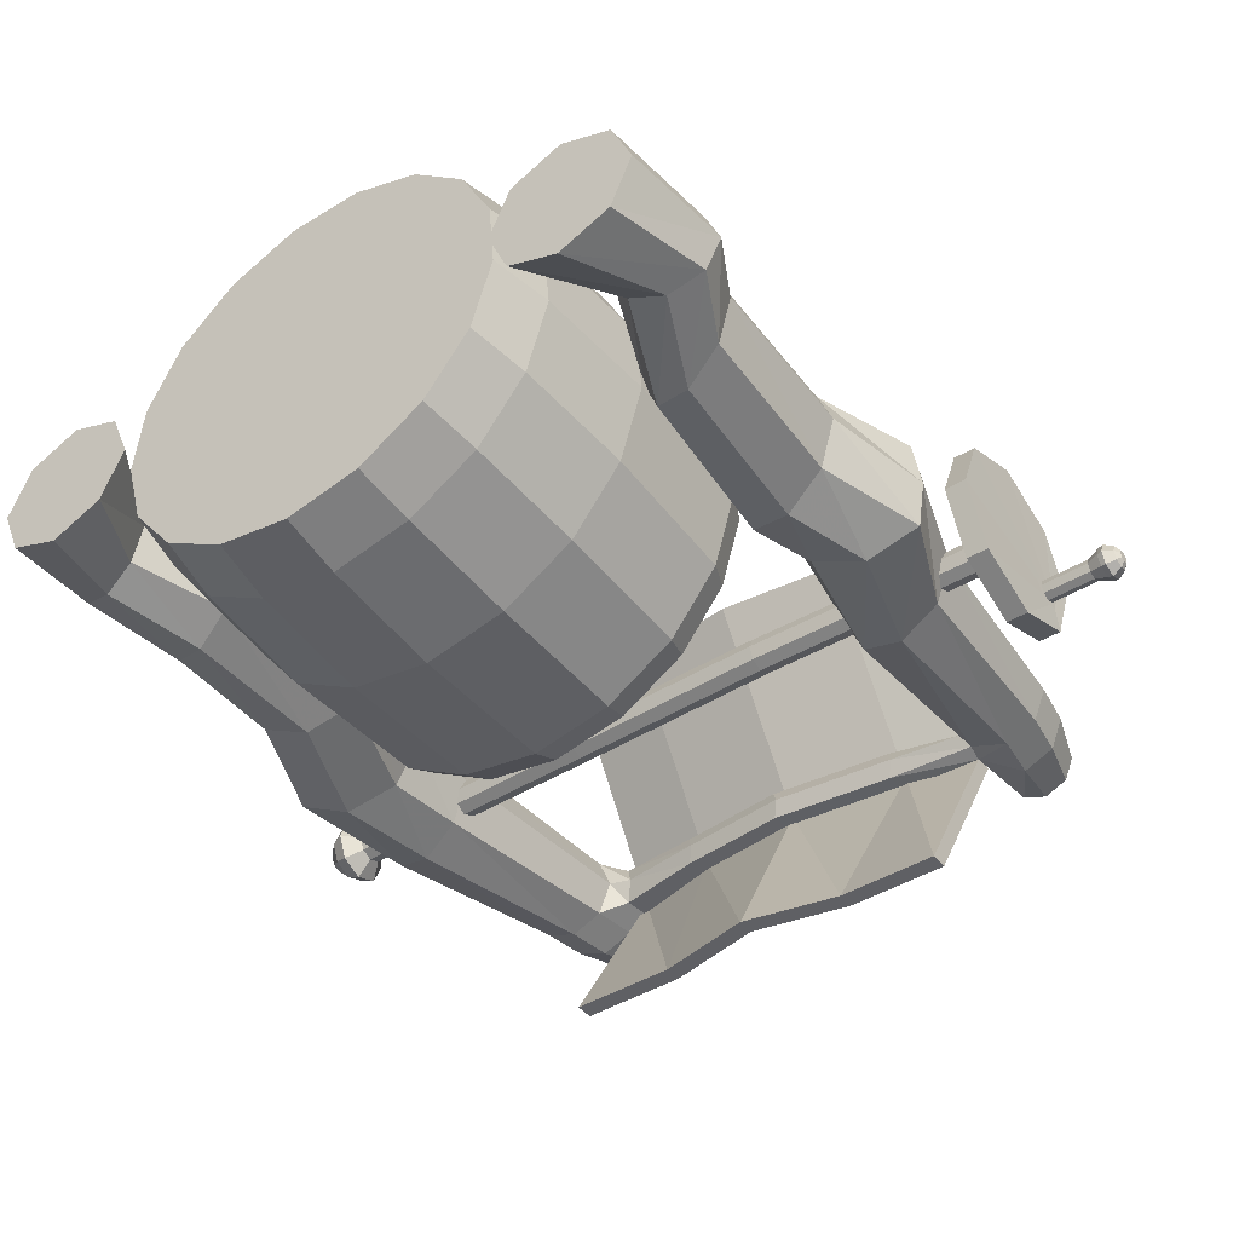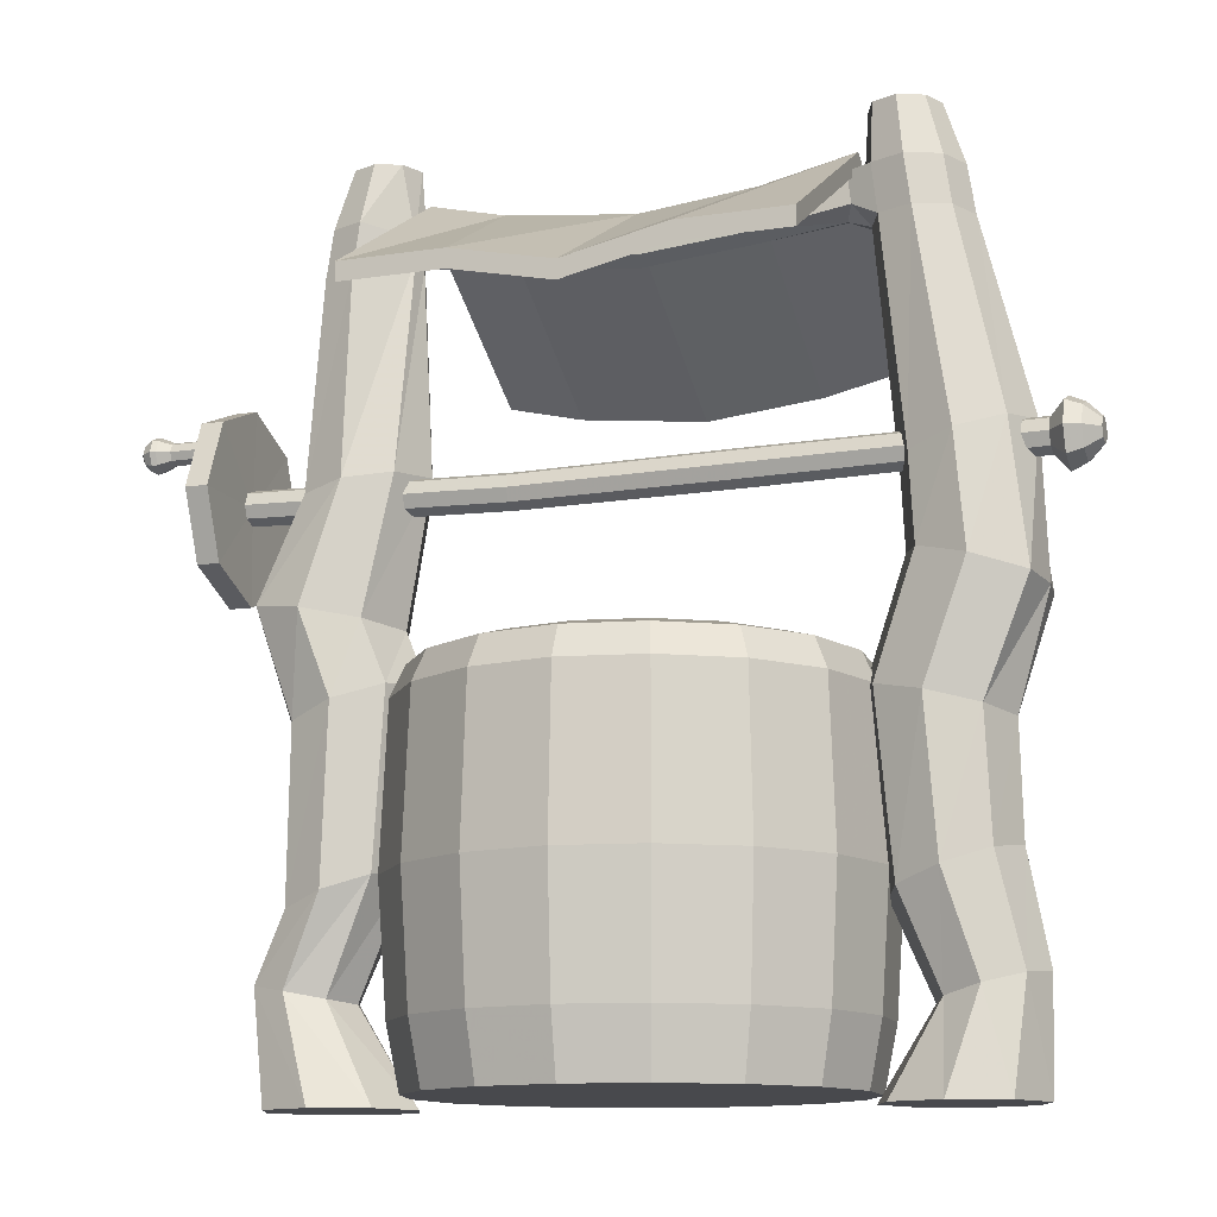
<metadata>
{"format":"obj","ext":"obj","renderer":"f3d","projection":"perspective","resolution":1024,"background":"white","views":[{"elev":-44.0,"azim":35.6,"up":"+Z"},{"elev":-12.5,"azim":-160.3,"up":"+Y"}]}
</metadata>
<code>
o Cylinder
v 0 -0.06543 -1
v 0 1.728 -1
v 0.3612 -0.06543 -0.9325
v 0.3612 1.728 -0.9325
v 0.6737 -0.06543 -0.739
v 0.6737 1.728 -0.739
v 0.8952 -0.06543 -0.4457
v 0.8952 1.728 -0.4457
v 0.9957 -0.06543 -0.09227
v 0.9957 1.728 -0.09227
v 0.9618 -0.06543 0.2737
v 0.9618 1.728 0.2737
v 0.798 -0.06543 0.6026
v 0.798 1.728 0.6026
v 0.5264 -0.06543 0.8502
v 0.5264 1.728 0.8502
v 0.1837 -0.06543 0.983
v 0.1837 1.728 0.983
v -0.1837 -0.06543 0.983
v -0.1837 1.728 0.983
v -0.5264 -0.06543 0.8502
v -0.5264 1.728 0.8502
v -0.798 -0.06543 0.6026
v -0.798 1.728 0.6026
v -0.9618 -0.06543 0.2737
v -0.9618 1.728 0.2737
v -0.9957 -0.06543 -0.09227
v -0.9957 1.728 -0.09227
v -0.8952 -0.06543 -0.4457
v -0.8952 1.728 -0.4457
v -0.6737 -0.06543 -0.739
v -0.6737 1.728 -0.739
v -0.3612 -0.06543 -0.9325
v -0.3612 1.728 -0.9325
v 0 1.728 -0.6667
v 0.2409 1.728 -0.6217
v 0.4492 1.728 -0.4927
v 0.5968 1.728 -0.2972
v 0.6639 1.728 -0.06152
v 0.6413 1.728 0.1825
v 0.5321 1.728 0.4018
v 0.351 1.728 0.5669
v 0.1225 1.728 0.6554
v -0.1225 1.728 0.6554
v -0.351 1.728 0.5669
v -0.5321 1.728 0.4018
v -0.6413 1.728 0.1825
v -0.6639 1.728 -0.06152
v -0.5968 1.728 -0.2972
v -0.4492 1.728 -0.4927
v -0.2409 1.728 -0.6217
v -0 -0.01904 -0.6667
v 0.2409 -0.01904 -0.6217
v 0.4492 -0.01904 -0.4927
v 0.5968 -0.01904 -0.2972
v 0.6639 -0.01904 -0.06152
v 0.6413 -0.01904 0.1825
v 0.5321 -0.01904 0.4018
v 0.351 -0.01904 0.5669
v 0.1225 -0.01904 0.6554
v -0.1225 -0.01904 0.6554
v -0.351 -0.01904 0.5669
v -0.5321 -0.01904 0.4018
v -0.6413 -0.01904 0.1825
v -0.6639 -0.01904 -0.06152
v -0.5968 -0.01904 -0.2972
v -0.4492 -0.01904 -0.4927
v -0.2409 -0.01904 -0.6217
v -0 1.583 -1.068
v 0.3857 1.583 -0.9955
v 0.7193 1.583 -0.789
v 0.9557 1.583 -0.4759
v 1.063 1.583 -0.09851
v 1.027 1.583 0.2922
v 0.852 1.583 0.6434
v 0.562 1.583 0.9077
v 0.1962 1.583 1.049
v -0.1962 1.583 1.049
v -0.562 1.583 0.9077
v -0.852 1.583 0.6434
v -1.027 1.583 0.2922
v -1.063 1.583 -0.09851
v -0.9557 1.583 -0.4759
v -0.7193 1.583 -0.789
v -0.3857 1.583 -0.9955
v 0.3829 0.2319 -0.9884
v 0.7141 0.2319 -0.7834
v 0.9489 0.2319 -0.4725
v 1.055 0.2319 -0.09781
v 1.02 0.2319 0.2901
v 0.8459 0.2319 0.6388
v 0.558 0.2319 0.9012
v 0.1948 0.2319 1.042
v -0.1948 0.2319 1.042
v -0.558 0.2319 0.9012
v -0.8459 0.2319 0.6388
v -1.02 0.2319 0.2901
v -1.055 0.2319 -0.09781
v -0.9489 0.2319 -0.4725
v -0.7141 0.2319 -0.7834
v -0.3829 0.2319 -0.9884
v -0 0.2319 -1.06
v 0.3979 0.8356 -1.027
v 0.742 0.8356 -0.814
v 0.986 0.8356 -0.491
v 1.097 0.8356 -0.1016
v 1.059 0.8356 0.3014
v 0.879 0.8356 0.6638
v 0.5798 0.8356 0.9365
v 0.2024 0.8356 1.083
v -0.2024 0.8356 1.083
v -0.5798 0.8356 0.9365
v -0.879 0.8356 0.6638
v -1.059 0.8356 0.3014
v -1.097 0.8356 -0.1016
v -0.986 0.8356 -0.491
v -0.742 0.8356 -0.814
v -0.3979 0.8356 -1.027
v -0 0.8356 -1.101
v -0.665 1.776 0.5022
v -0.4387 1.776 0.7085
v 0.746 1.776 -0.3715
v 0.5614 1.776 -0.6159
v -0.746 1.776 -0.3715
v -0.8298 1.776 -0.07689
v 0 1.776 -0.8334
v -0.301 1.776 -0.7771
v 0.665 1.776 0.5022
v 0.8016 1.776 0.2281
v -0.1531 1.776 0.8192
v 0.1531 1.776 0.8192
v -0.8016 1.776 0.2281
v 0.8298 1.776 -0.07689
v -0.5614 1.776 -0.6159
v 0.4387 1.776 0.7085
v 0.301 1.776 -0.7771
v -1 3.261 1
v 1 3.261 1
v -1 3.261 -1
v 1 3.261 -1
v -1 3.851 0
v 1 3.851 0
v -0.5507 3.161 1
v -0.4746 3.261 -1
v -0.5507 3.751 -0
v 0.6346 3.173 1
v 0.5 3.261 -1
v 0.6346 3.763 -0
v 0.01271 3.103 1
v 0.01271 3.155 -1
v 0.01271 3.693 0
v -1 3.352 1
v 1 3.352 1
v -1 3.352 -1
v 1 3.352 -1
v -1 3.942 0
v 1 3.942 0
v -0.5507 3.252 1
v -0.4746 3.352 -1
v -0.5507 3.842 -0
v 0.6346 3.264 1
v 0.5 3.352 -1
v 0.6346 3.854 -0
v 0.01271 3.194 1
v 0.01271 3.246 -1
v 0.01271 3.784 0
v 1.546 0.7466 -0.2124
v 1.345 0.8141 -0.3004
v 1.357 -0.1063 -0.3587
v 1.532 0.3927 -0.2456
v 1.61 -0.1063 -0.2536
v 1.703 0.425 -0.1737
v 1.715 -0.1063 0
v 1.773 0.4384 0
v 1.61 -0.1063 0.2536
v 1.703 0.425 0.1737
v 1.357 -0.1063 0.3587
v 1.532 0.3927 0.2456
v 1.103 -0.1063 0.2536
v 1.361 0.3604 0.1737
v 0.9979 -0.1063 0
v 1.291 0.347 0
v 1.103 -0.1063 -0.2536
v 1.361 0.3604 -0.1737
v 1.63 0.7186 0
v 1.546 0.7466 0.2124
v 1.345 0.8141 0.3004
v 1.143 0.8816 0.2124
v 1.06 0.9096 0
v 1.143 0.8816 -0.2124
v 1.525 1.564 -0.2319
v 1.304 1.634 -0.328
v 1.617 1.535 0
v 1.525 1.564 0.2319
v 1.304 1.634 0.328
v 1.083 1.703 0.2319
v 0.991 1.732 0
v 1.083 1.703 -0.2319
v 1.7 2.084 -0.2569
v 1.447 2.039 -0.3633
v 1.736 2.09 0
v 1.7 2.084 0.2569
v 1.447 2.039 0.3633
v 1.194 1.994 0.2569
v 1.09 1.975 0
v 1.194 1.994 -0.2569
v 1.496 2.584 -0.2175
v 1.28 2.617 -0.3076
v 1.585 2.571 0
v 1.496 2.584 0.2175
v 1.28 2.617 0.3076
v 1.065 2.649 0.2175
v 0.9763 2.663 0
v 1.065 2.649 -0.2175
v 1.442 3.593 -0.1611
v 1.28 3.593 -0.2279
v 1.508 3.593 0
v 1.442 3.593 0.1611
v 1.28 3.593 0.2279
v 1.045 3.704 0.04383
v 1.028 3.645 -1e-06
v 1.045 3.687 -0.05852
v 1.327 4.114 -0.1164
v 1.21 4.114 -0.1647
v 1.375 4.114 0
v 1.327 4.114 0.1164
v 1.21 4.114 0.1647
v 1.094 4.114 0.1164
v 1.046 4.114 0
v 1.094 4.114 -0.1164
v 1.265 4.126 -0.05471
v 1.21 4.126 -0.07737
v 1.288 4.126 0
v 1.265 4.126 0.05471
v 1.21 4.126 0.07737
v 1.156 4.126 0.05471
v 1.133 4.126 0
v 1.156 4.126 -0.05471
v 1.407 3.825 -0.1575
v 1.249 3.825 -0.2228
v 1.472 3.825 0
v 1.407 3.825 0.1575
v 1.249 3.825 0.2228
v 1.092 3.777 0.05344
v 1.021 3.837 -1e-06
v 1.038 3.766 -0.08296
v -1.55 0.8761 0.2124
v -1.348 0.8083 0.3004
v -1.358 -0.1165 0.3587
v -1.491 0.339 0.2456
v -1.612 -0.1165 0.2536
v -1.659 0.3805 0.1737
v -1.717 -0.1165 1e-06
v -1.729 0.3977 1e-06
v -1.612 -0.1165 -0.2536
v -1.659 0.3805 -0.1737
v -1.358 -0.1165 -0.3587
v -1.491 0.339 -0.2456
v -1.104 -0.1165 -0.2536
v -1.322 0.2976 -0.1737
v -0.9992 -0.1165 -0
v -1.252 0.2804 0
v -1.104 -0.1165 0.2536
v -1.322 0.2976 0.1737
v -1.633 0.9042 1e-06
v -1.55 0.8761 -0.2124
v -1.348 0.8083 -0.3004
v -1.147 0.7404 -0.2124
v -1.063 0.7124 -0
v -1.147 0.7404 0.2124
v -1.527 1.454 0.2319
v -1.301 1.507 0.328
v -1.621 1.432 1e-06
v -1.527 1.454 -0.2319
v -1.301 1.507 -0.328
v -1.076 1.56 -0.2319
v -0.982 1.582 -0
v -1.076 1.56 0.2319
v -1.739 1.98 0.2457
v -1.504 2.049 0.3474
v -1.773 1.97 1e-06
v -1.739 1.98 -0.2457
v -1.504 2.049 -0.3474
v -1.268 2.117 -0.2457
v -1.17 2.146 -0
v -1.268 2.117 0.2457
v -1.658 2.645 0.2175
v -1.449 2.588 0.3076
v -1.745 2.669 1e-06
v -1.658 2.645 -0.2175
v -1.449 2.588 -0.3076
v -1.239 2.53 -0.2175
v -1.152 2.506 -0
v -1.239 2.53 0.2175
v -1.443 3.593 0.1611
v -1.282 3.593 0.2279
v -1.51 3.593 1e-06
v -1.443 3.593 -0.1611
v -1.282 3.593 -0.2279
v -1.121 3.593 -0.1611
v -1.054 3.593 -0
v -1.121 3.593 0.1611
v -1.328 4.114 0.1164
v -1.212 4.114 0.1647
v -1.376 4.114 0
v -1.328 4.114 -0.1164
v -1.212 4.114 -0.1647
v -1.095 4.114 -0.1164
v -1.047 4.114 -0
v -1.095 4.114 0.1164
v -1.266 4.13 0.05471
v -1.212 4.13 0.07737
v -1.289 4.13 0
v -1.266 4.13 -0.05471
v -1.212 4.13 -0.07737
v -1.157 4.13 -0.05471
v -1.134 4.13 -0
v -1.157 4.13 0.05471
v -1.408 3.825 0.1575
v -1.251 3.825 0.2228
v -1.473 3.825 0
v -1.408 3.825 -0.1575
v -1.251 3.825 -0.2228
v -1.093 3.825 -0.1575
v -1.028 3.825 -0
v -1.093 3.825 0.1575
v -0.9913 3.67 -0.1043
v -0.9481 3.627 -0
v -0.9913 3.67 0.1043
v -0.9735 3.82 -0.102
v -0.9312 3.82 -1e-06
v -0.9735 3.82 0.102
v -0.5668 3.614 -0.07874
v -0.5342 3.577 -1e-06
v -0.5668 3.614 0.07874
v -0.5533 3.727 -0.07698
v -0.5214 3.727 -1e-06
v -0.5533 3.727 0.07697
v -0.01764 3.565 -0.07875
v 0.01498 3.528 -1e-06
v -0.01764 3.565 0.07874
v -0.004137 3.679 -0.07698
v 0.02775 3.679 -1e-06
v -0.004137 3.679 0.07697
v 0.6101 3.637 -0.07875
v 0.6427 3.601 -2e-06
v 0.6101 3.637 0.07874
v 0.6236 3.751 -0.07698
v 0.6555 3.751 -2e-06
v 0.6236 3.751 0.07697
v -0.4885 2.497 -0.1281
v -0.4885 2.56 -0.1544
v -2.027 2.58 -0.1228
v 1.825 2.58 -0.1473
v -2.027 2.539 -0.1058
v 1.825 2.521 -0.123
v -2.027 2.522 -0.06458
v 1.825 2.497 -0.06458
v -2.027 2.539 -0.02339
v 1.825 2.521 -0.006121
v -2.027 2.58 -0.006322
v 1.825 2.58 0.01809
v -2.027 2.621 -0.02339
v 1.825 2.638 -0.006121
v -2.027 2.638 -0.06458
v 1.825 2.662 -0.06458
v -2.027 2.621 -0.1058
v 1.825 2.638 -0.123
v -0.4885 2.471 -0.06458
v -0.4885 2.497 -0.00108
v -0.4885 2.56 0.02522
v -0.4885 2.624 -0.00108
v -0.4885 2.65 -0.06458
v -0.4885 2.624 -0.1281
v 0.5631 2.611 -0.1261
v 0.5631 2.636 -0.06458
v 0.5631 2.549 -0.1516
v 0.5631 2.611 -0.003036
v 0.5631 2.549 0.02246
v 0.5631 2.488 -0.003035
v 0.5631 2.462 -0.06458
v 0.5631 2.488 -0.1261
v 1.923 2.833 -0.2717
v 1.923 2.774 -0.2475
v 1.923 2.75 -0.189
v 1.923 2.774 -0.1306
v 1.923 2.833 -0.1063
v 1.923 2.891 -0.1306
v 1.923 2.915 -0.189
v 1.923 2.891 -0.2475
v 2.159 2.833 -0.2426
v 2.159 2.795 -0.2269
v 2.159 2.779 -0.189
v 2.159 2.795 -0.1511
v 2.159 2.833 -0.1354
v 2.159 2.871 -0.1511
v 2.159 2.886 -0.189
v 2.159 2.871 -0.2269
v 1.923 2.871 -0.2269
v 1.923 2.886 -0.189
v 1.923 2.871 -0.1511
v 1.923 2.833 -0.1354
v 1.923 2.795 -0.1511
v 1.923 2.779 -0.189
v 1.923 2.795 -0.2269
v 1.923 2.833 -0.2426
v 1.807 2.638 -0.1231
v 1.807 2.662 -0.06458
v 1.807 2.579 -0.1474
v 1.807 2.638 -0.006044
v 1.807 2.579 0.0182
v 1.807 2.521 -0.006044
v 1.807 2.496 -0.06458
v 1.807 2.521 -0.1231
v 1.821 2.58 -0.5206
v 1.821 2.257 -0.387
v 1.821 2.124 -0.06458
v 1.821 2.257 0.2579
v 1.821 2.58 0.3914
v 1.821 2.902 0.2579
v 1.821 3.036 -0.06458
v 1.821 2.902 -0.387
v 1.928 2.58 -0.5206
v 1.928 2.257 -0.387
v 1.928 2.124 -0.06458
v 1.928 2.257 0.2579
v 1.928 2.58 0.3914
v 1.928 2.902 0.2579
v 1.928 3.036 -0.06458
v 1.928 2.902 -0.387
v 2.22 2.833 -0.2683
v 2.22 2.777 -0.2451
v 2.22 2.753 -0.189
v 2.22 2.777 -0.133
v 2.22 2.833 -0.1097
v 2.22 2.889 -0.133
v 2.22 2.912 -0.189
v 2.22 2.889 -0.2451
v 2.246 2.833 -0.2759
v 2.246 2.771 -0.2505
v 2.246 2.746 -0.189
v 2.246 2.771 -0.1275
v 2.246 2.833 -0.1021
v 2.246 2.894 -0.1275
v 2.246 2.92 -0.189
v 2.246 2.894 -0.2505
v 2.292 2.833 -0.2475
v 2.292 2.791 -0.2304
v 2.292 2.774 -0.189
v 2.292 2.791 -0.1477
v 2.292 2.833 -0.1305
v 2.292 2.874 -0.1477
v 2.292 2.891 -0.189
v 2.292 2.874 -0.2304
v 2.31 2.833 -0.2191
v 2.31 2.811 -0.2103
v 2.31 2.803 -0.189
v 2.31 2.811 -0.1678
v 2.31 2.833 -0.159
v 2.31 2.854 -0.1678
v 2.31 2.863 -0.189
v 2.31 2.854 -0.2103
v -1.815 2.518 -0.1237
v -1.815 2.493 -0.06458
v -1.815 2.518 -0.005426
v -1.815 2.577 0.01908
v -1.815 2.636 -0.005426
v -1.815 2.661 -0.06458
v -1.815 2.577 -0.1482
v -1.815 2.636 -0.1237
v -1.885 2.463 -0.1796
v -1.885 2.415 -0.06458
v -1.885 2.463 0.05039
v -1.885 2.578 0.09801
v -1.885 2.693 0.05039
v -1.885 2.741 -0.06458
v -1.885 2.578 -0.2272
v -1.885 2.693 -0.1796
v -1.956 2.487 -0.1562
v -1.956 2.449 -0.06458
v -1.956 2.487 0.02703
v -1.956 2.579 0.06498
v -1.956 2.671 0.02703
v -1.956 2.708 -0.06458
v -1.956 2.579 -0.1941
v -1.956 2.671 -0.1562
f 69 2 4 70
f 70 4 6 71
f 71 6 8 72
f 72 8 10 73
f 73 10 12 74
f 74 12 14 75
f 75 14 16 76
f 76 16 18 77
f 77 18 20 78
f 78 20 22 79
f 79 22 24 80
f 80 24 26 81
f 81 26 28 82
f 82 28 30 83
f 83 30 32 84
f 120 121 45 46
f 85 34 2 69
f 84 32 34 85
f 1 3 5 7 9 11 13 15 17 19 21 23 25 27 29 31 33
f 39 38 55 56
f 122 123 37 38
f 124 125 48 49
f 126 127 51 35
f 128 129 40 41
f 130 131 43 44
f 132 120 46 47
f 133 122 38 39
f 134 124 49 50
f 135 128 41 42
f 121 130 44 45
f 123 136 36 37
f 125 132 47 48
f 129 133 39 40
f 127 134 50 51
f 136 126 35 36
f 131 135 42 43
f 53 52 68 67 66 65 64 63 62 61 60 59 58 57 56 55 54
f 50 49 66 67
f 37 36 53 54
f 48 47 64 65
f 46 45 62 63
f 44 43 60 61
f 42 41 58 59
f 40 39 56 57
f 51 50 67 68
f 38 37 54 55
f 49 48 65 66
f 36 35 52 53
f 47 46 63 64
f 45 44 61 62
f 43 42 59 60
f 35 51 68 52
f 41 40 57 58
f 119 69 70 103
f 103 70 71 104
f 104 71 72 105
f 105 72 73 106
f 106 73 74 107
f 107 74 75 108
f 108 75 76 109
f 109 76 77 110
f 110 77 78 111
f 111 78 79 112
f 112 79 80 113
f 113 80 81 114
f 114 81 82 115
f 115 82 83 116
f 116 83 84 117
f 118 85 69 119
f 117 84 85 118
f 1 102 86 3
f 3 86 87 5
f 5 87 88 7
f 7 88 89 9
f 9 89 90 11
f 11 90 91 13
f 13 91 92 15
f 15 92 93 17
f 17 93 94 19
f 19 94 95 21
f 21 95 96 23
f 23 96 97 25
f 25 97 98 27
f 27 98 99 29
f 29 99 100 31
f 33 101 102 1
f 31 100 101 33
f 102 119 103 86
f 86 103 104 87
f 87 104 105 88
f 88 105 106 89
f 89 106 107 90
f 90 107 108 91
f 91 108 109 92
f 92 109 110 93
f 93 110 111 94
f 94 111 112 95
f 95 112 113 96
f 96 113 114 97
f 97 114 115 98
f 98 115 116 99
f 99 116 117 100
f 101 118 119 102
f 100 117 118 101
f 24 22 121 120
f 8 6 123 122
f 30 28 125 124
f 2 34 127 126
f 14 12 129 128
f 20 18 131 130
f 26 24 120 132
f 10 8 122 133
f 32 30 124 134
f 16 14 128 135
f 22 20 130 121
f 6 4 136 123
f 28 26 132 125
f 12 10 133 129
f 34 32 134 127
f 4 2 126 136
f 18 16 135 131
f 148 147 140 142
f 146 148 142 138
f 141 139 144 145
f 137 141 145 143
f 151 150 147 148
f 149 151 148 146
f 145 144 150 151
f 143 145 151 149
f 163 157 155 162
f 161 153 157 163
f 156 160 159 154
f 152 158 160 156
f 166 163 162 165
f 164 161 163 166
f 160 166 165 159
f 158 164 166 160
f 147 150 165 162
f 149 146 161 164
f 150 144 159 165
f 143 149 164 158
f 140 147 162 155
f 137 143 158 152
f 138 142 157 153
f 139 141 156 154
f 144 139 154 159
f 142 140 155 157
f 146 138 153 161
f 141 137 152 156
f 188 187 195 196
f 176 174 185 186
f 169 170 172 171
f 189 188 196 197
f 178 176 186 187
f 171 172 174 173
f 186 185 193 194
f 180 178 187 188
f 173 174 176 175
f 185 167 191 193
f 182 180 188 189
f 175 176 178 177
f 191 192 200 199
f 184 182 189 190
f 177 178 180 179
f 172 170 168 167
f 167 168 192 191
f 179 180 182 181
f 170 184 190 168
f 183 184 170 169
f 181 182 184 183
f 187 186 194 195
f 174 172 167 185
f 169 171 173 175 177 179 181 183
f 190 189 197 198
f 168 190 198 192
f 199 200 208 207
f 193 191 199 201
f 194 193 201 202
f 195 194 202 203
f 196 195 203 204
f 197 196 204 205
f 198 197 205 206
f 192 198 206 200
f 207 208 216 215
f 201 199 207 209
f 202 201 209 210
f 203 202 210 211
f 204 203 211 212
f 205 204 212 213
f 206 205 213 214
f 200 206 214 208
f 239 240 224 223
f 209 207 215 217
f 210 209 217 218
f 211 210 218 219
f 212 211 219 220
f 213 212 220 221
f 214 213 221 222
f 208 214 222 216
f 223 224 232 231
f 241 239 223 225
f 242 241 225 226
f 243 242 226 227
f 244 243 227 228
f 245 244 228 229
f 246 245 229 230
f 240 246 230 224
f 231 232 238 237 236 235 234 233
f 225 223 231 233
f 226 225 233 234
f 227 226 234 235
f 228 227 235 236
f 229 228 236 237
f 230 229 237 238
f 224 230 238 232
f 215 216 240 239
f 217 215 239 241
f 218 217 241 242
f 219 218 242 243
f 220 219 243 244
f 216 222 246 240
f 268 267 275 276
f 256 254 265 266
f 249 250 252 251
f 269 268 276 277
f 258 256 266 267
f 251 252 254 253
f 266 265 273 274
f 260 258 267 268
f 253 254 256 255
f 265 247 271 273
f 262 260 268 269
f 255 256 258 257
f 271 272 280 279
f 264 262 269 270
f 257 258 260 259
f 252 250 248 247
f 247 248 272 271
f 259 260 262 261
f 250 264 270 248
f 263 264 250 249
f 261 262 264 263
f 267 266 274 275
f 254 252 247 265
f 249 251 253 255 257 259 261 263
f 270 269 277 278
f 248 270 278 272
f 279 280 288 287
f 273 271 279 281
f 274 273 281 282
f 275 274 282 283
f 276 275 283 284
f 277 276 284 285
f 278 277 285 286
f 272 278 286 280
f 287 288 296 295
f 281 279 287 289
f 282 281 289 290
f 283 282 290 291
f 284 283 291 292
f 285 284 292 293
f 286 285 293 294
f 280 286 294 288
f 319 320 304 303
f 289 287 295 297
f 290 289 297 298
f 291 290 298 299
f 292 291 299 300
f 293 292 300 301
f 294 293 301 302
f 288 294 302 296
f 303 304 312 311
f 321 319 303 305
f 322 321 305 306
f 323 322 306 307
f 324 323 307 308
f 325 324 308 309
f 326 325 309 310
f 320 326 310 304
f 311 312 318 317 316 315 314 313
f 305 303 311 313
f 306 305 313 314
f 307 306 314 315
f 308 307 315 316
f 309 308 316 317
f 310 309 317 318
f 304 310 318 312
f 295 296 320 319
f 297 295 319 321
f 298 297 321 322
f 299 298 322 323
f 300 299 323 324
f 324 325 331 330
f 325 326 332 331
f 296 302 326 320
f 330 331 337 336
f 331 332 338 337
f 326 302 329 332
f 300 324 330 327
f 301 300 327 328
f 302 301 328 329
f 336 337 343 342
f 337 338 344 343
f 332 329 335 338
f 327 330 336 333
f 328 327 333 334
f 329 328 334 335
f 342 343 349 348
f 343 344 350 349
f 338 335 341 344
f 333 336 342 339
f 334 333 339 340
f 335 334 340 341
f 349 350 244 245
f 344 341 347 350
f 339 342 348 345
f 340 339 345 346
f 341 340 346 347
f 348 349 245 246
f 346 345 222 221
f 345 348 246 222
f 347 346 221 220
f 350 347 220 244
f 371 379 378 372
f 467 372 373 468
f 409 354 356 414
f 372 378 376 373
f 466 371 372 467
f 414 356 358 413
f 369 381 380 370
f 465 370 371 466
f 413 358 360 412
f 351 382 381 369
f 464 369 370 465
f 412 360 362 411
f 352 377 382 351
f 463 351 369 464
f 411 362 364 410
f 468 373 374 470
f 469 352 351 463
f 410 364 366 408
f 389 390 430 429
f 407 368 354 409
f 408 366 368 407
f 370 380 379 371
f 470 374 352 469
f 353 355 357 359 361 363 365 367
f 374 375 377 352
f 373 376 375 374
f 403 404 393 394
f 366 364 420 421
f 358 356 416 417
f 384 385 425 424
f 386 387 427 426
f 364 362 419 420
f 388 389 429 428
f 354 368 422 415
f 399 400 397 398
f 384 383 406 405
f 393 392 432 433
f 402 403 394 395
f 400 401 396 397
f 406 399 398 391
f 405 406 391 392
f 401 402 395 396
f 386 385 404 403
f 387 386 403 402
f 388 387 402 401
f 389 388 401 400
f 390 389 400 399
f 404 405 392 393
f 383 390 399 406
f 385 384 405 404
f 377 409 414 382
f 382 414 413 381
f 381 413 412 380
f 380 412 411 379
f 379 411 410 378
f 378 410 408 376
f 375 407 409 377
f 376 408 407 375
f 415 422 430 423
f 422 421 429 430
f 421 420 428 429
f 420 419 427 428
f 419 418 426 427
f 418 417 425 426
f 417 416 424 425
f 416 415 423 424
f 356 354 415 416
f 360 358 417 418
f 387 388 428 427
f 368 366 421 422
f 385 386 426 425
f 383 384 424 423
f 362 360 418 419
f 390 383 423 430
f 433 432 440 441
f 397 396 436 437
f 392 391 431 432
f 396 395 435 436
f 398 397 437 438
f 394 393 433 434
f 391 398 438 431
f 395 394 434 435
f 441 440 448 449
f 437 436 444 445
f 432 431 439 440
f 436 435 443 444
f 438 437 445 446
f 434 433 441 442
f 431 438 446 439
f 435 434 442 443
f 449 448 456 457
f 445 444 452 453
f 440 439 447 448
f 444 443 451 452
f 446 445 453 454
f 442 441 449 450
f 439 446 454 447
f 443 442 450 451
f 456 455 462 461 460 459 458 457
f 453 452 460 461
f 448 447 455 456
f 452 451 459 460
f 454 453 461 462
f 450 449 457 458
f 447 454 462 455
f 451 450 458 459
f 475 467 468 476
f 474 466 467 475
f 473 465 466 474
f 472 464 465 473
f 471 463 464 472
f 476 468 470 478
f 477 469 463 471
f 478 470 469 477
f 483 475 476 484
f 482 474 475 483
f 481 473 474 482
f 480 472 473 481
f 479 471 472 480
f 484 476 478 486
f 485 477 471 479
f 486 478 477 485
f 363 483 484 365
f 361 482 483 363
f 359 481 482 361
f 357 480 481 359
f 355 479 480 357
f 365 484 486 367
f 353 485 479 355
f 367 486 485 353

</code>
